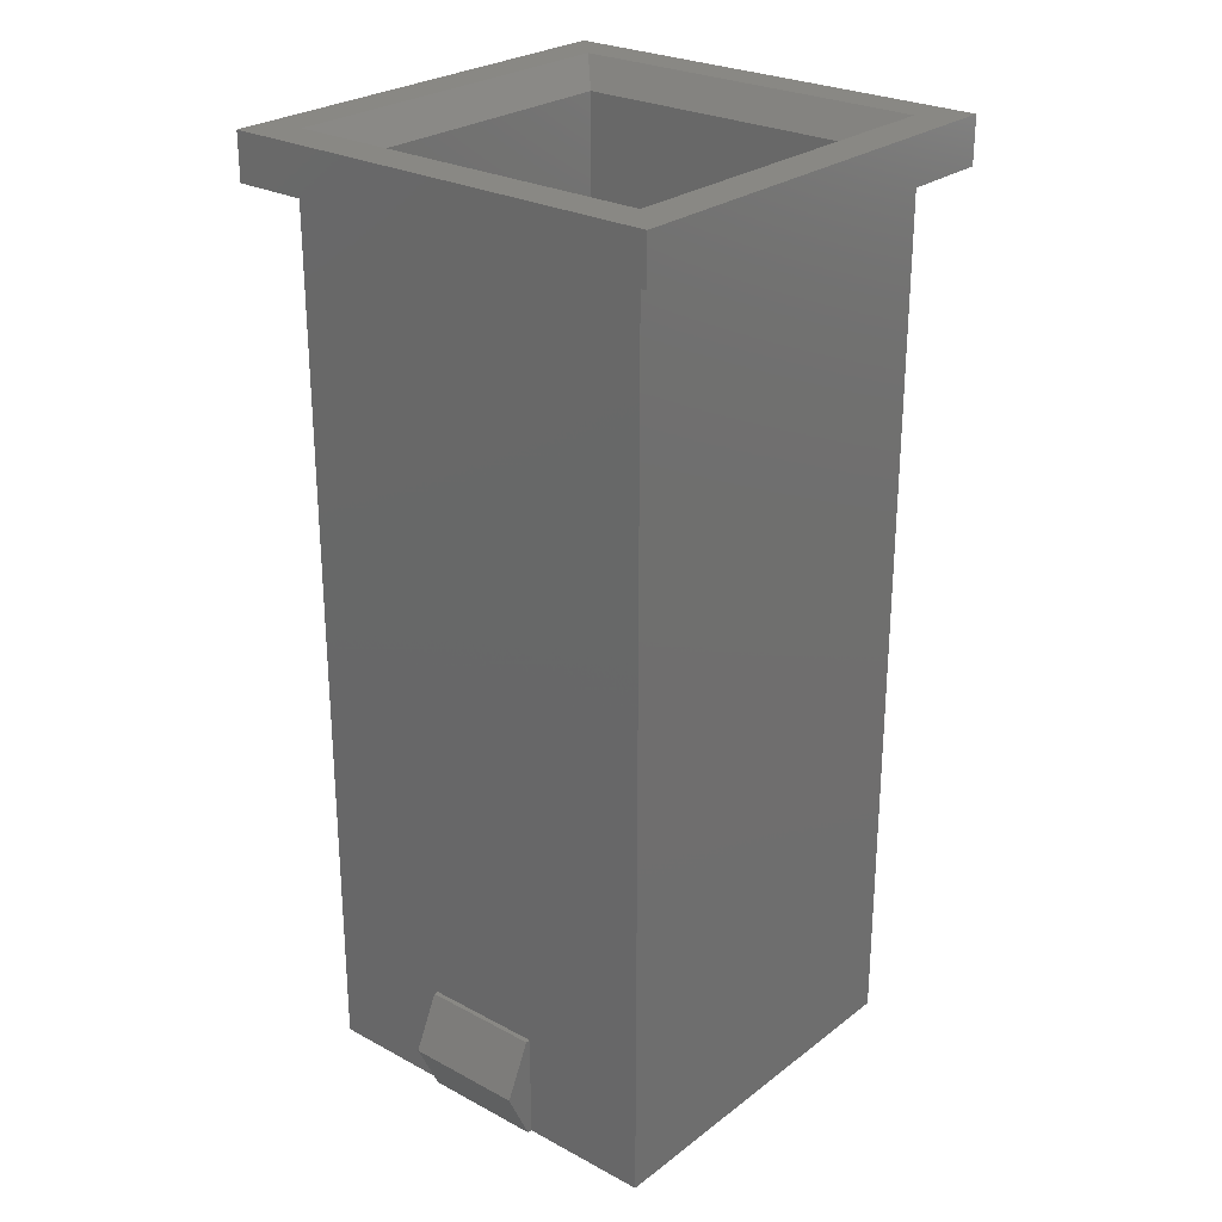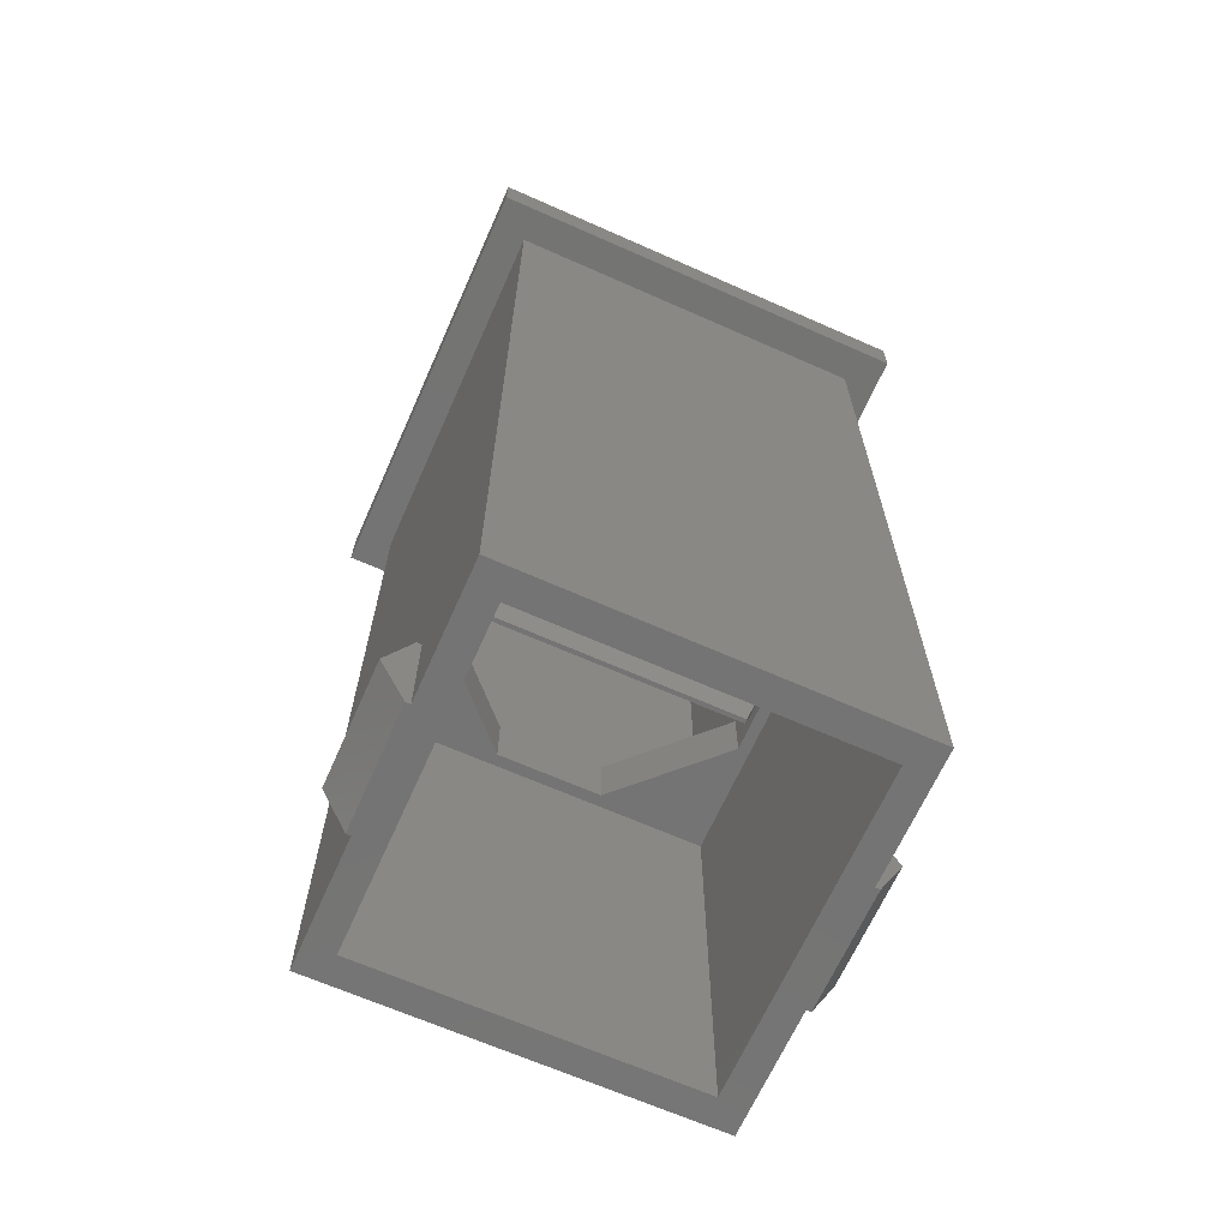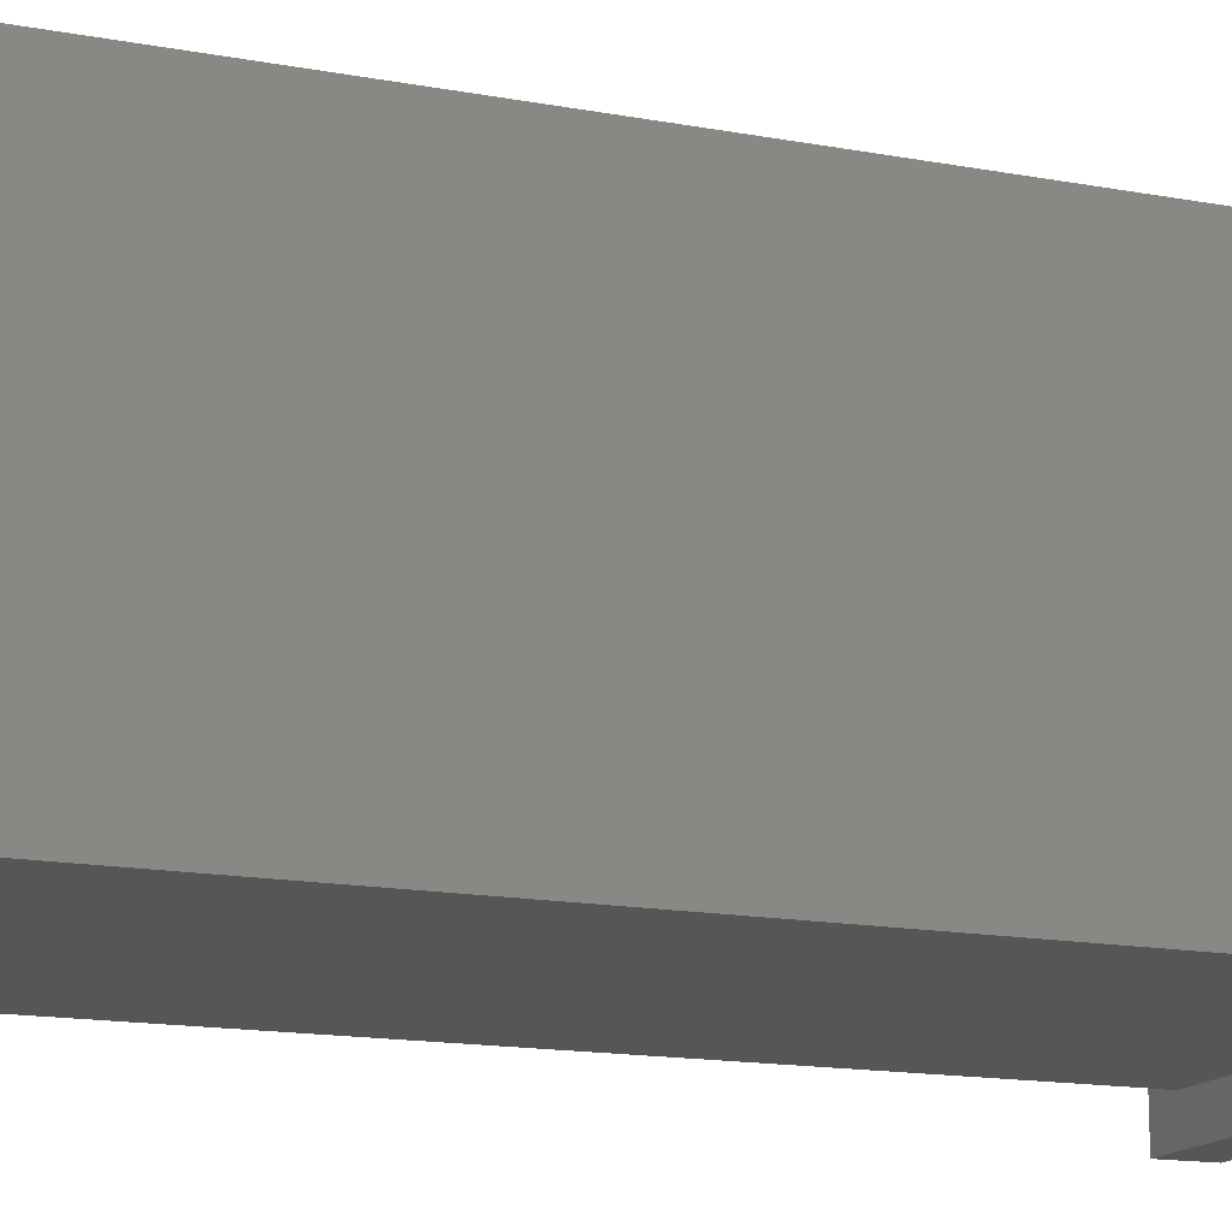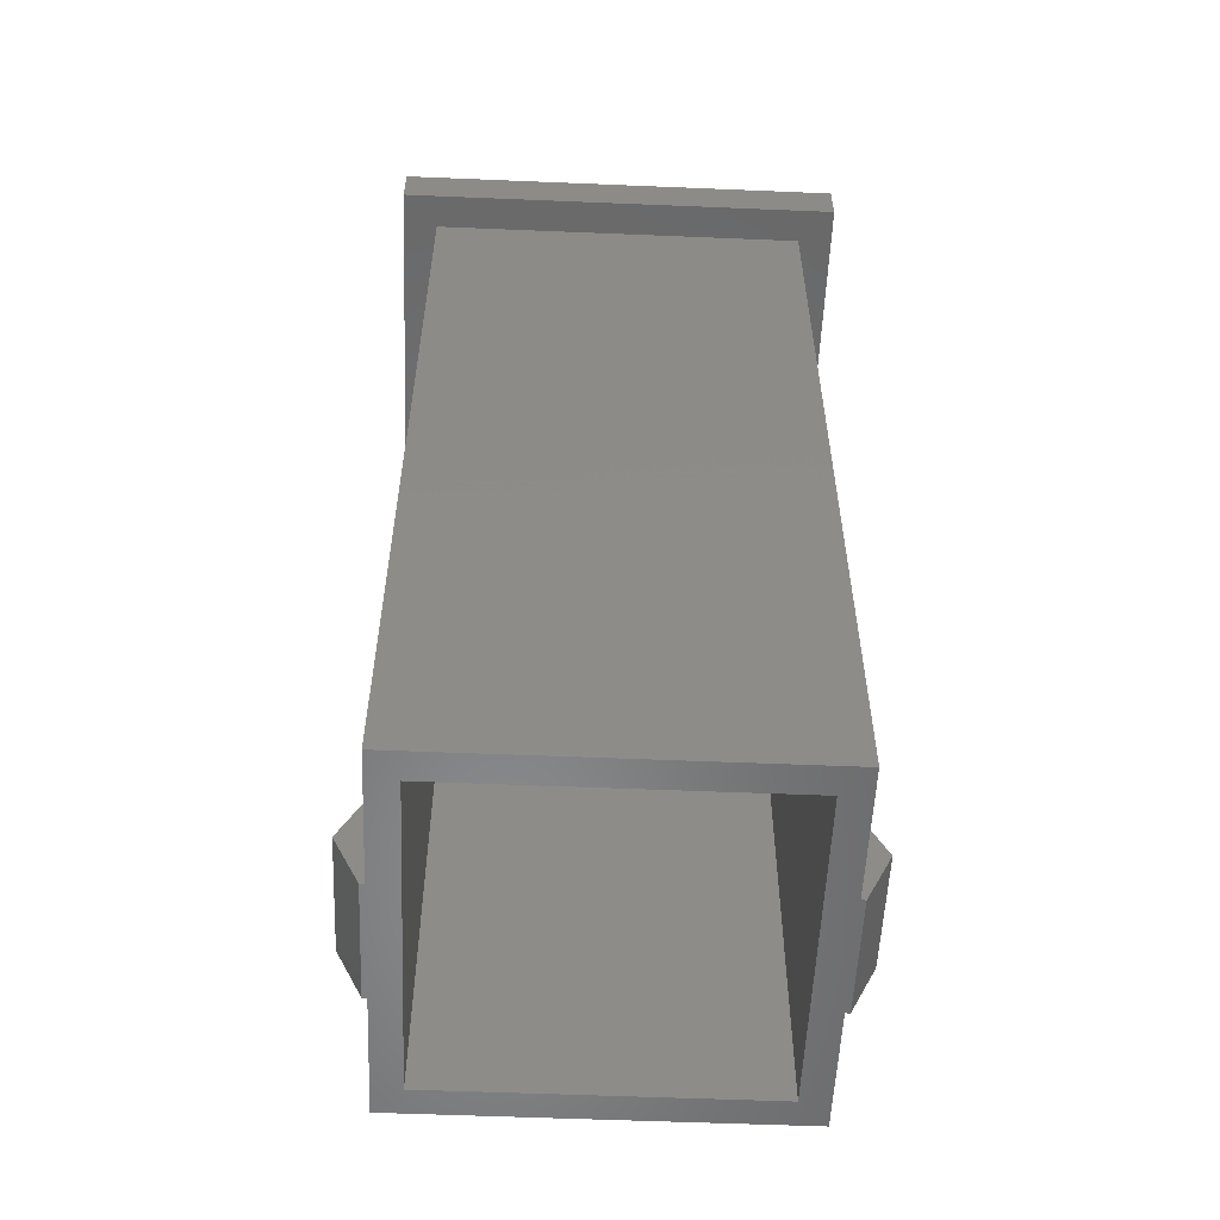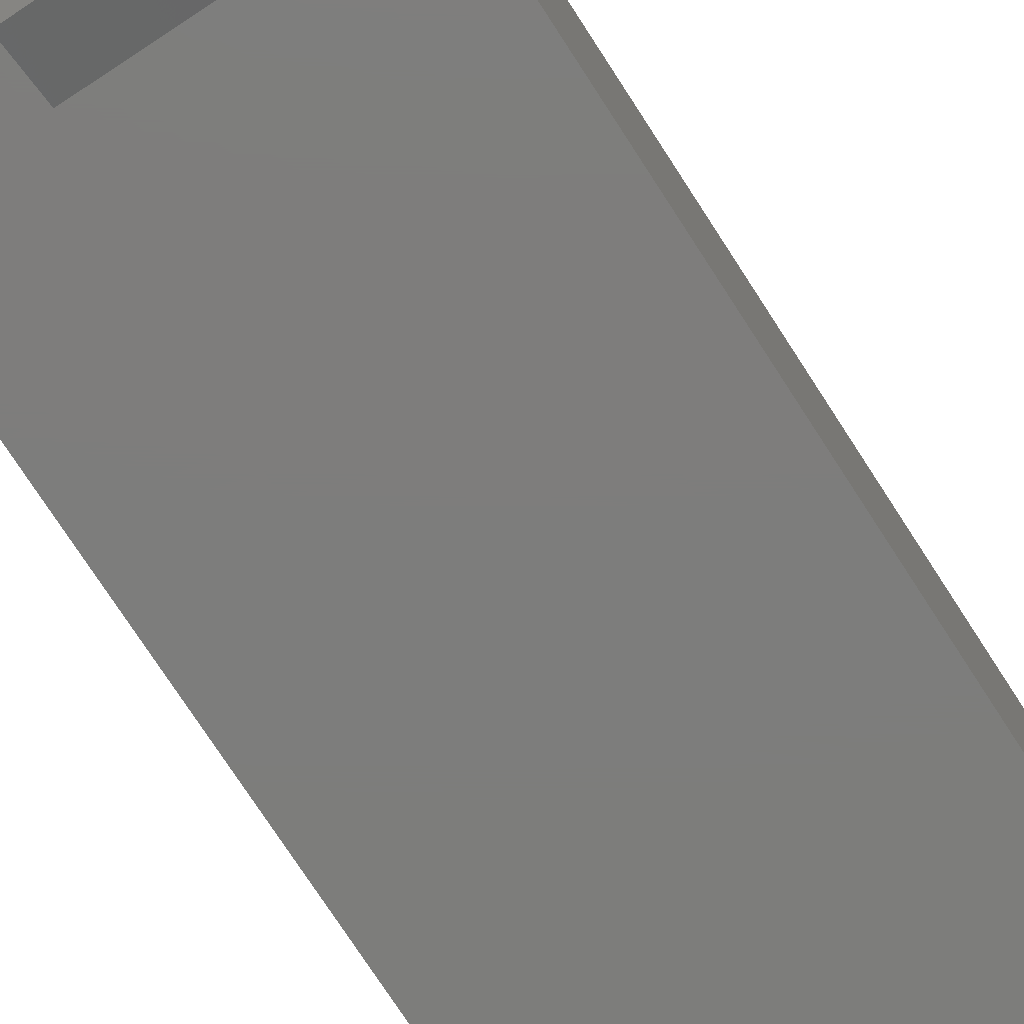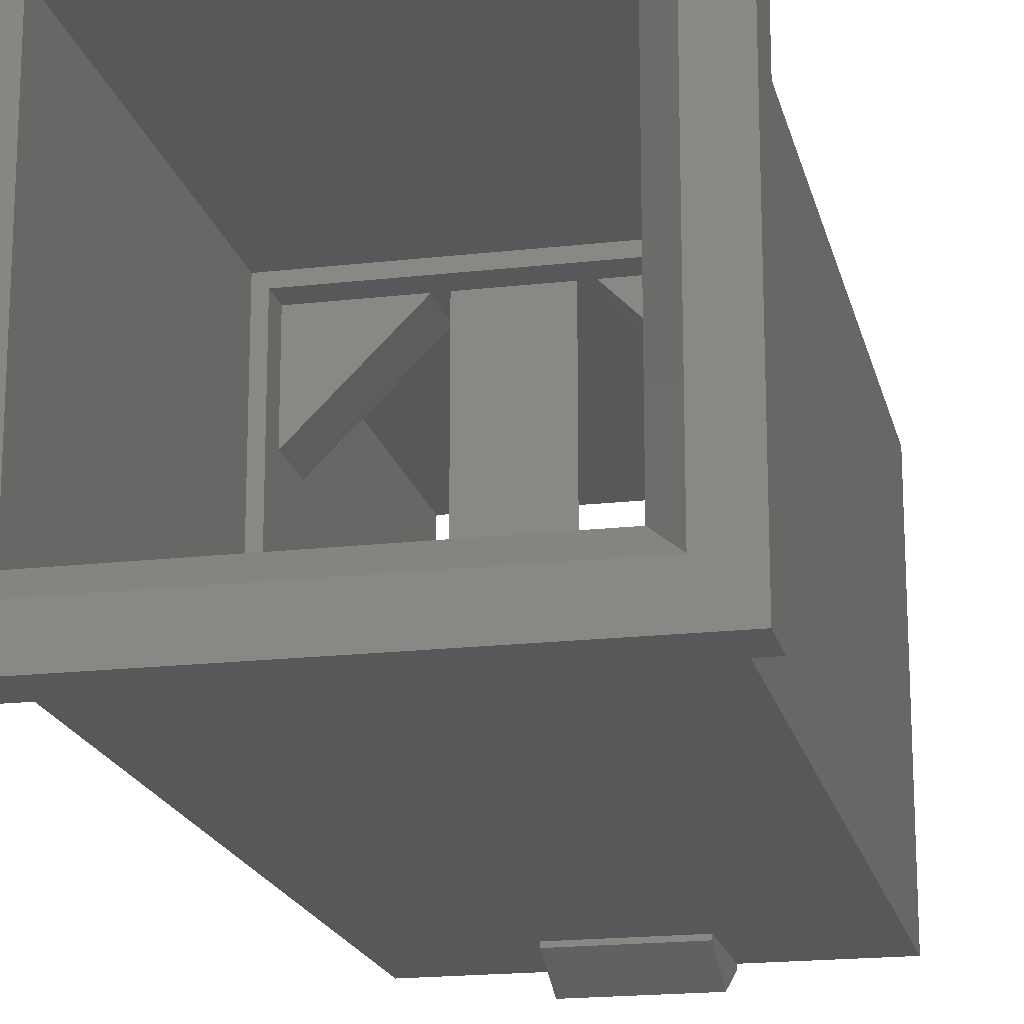
<metadata>
{"format":"stl","ext":"stl","renderer":"f3d","projection":"perspective","resolution":1024,"background":"white","views":[{"elev":26.2,"azim":-139.8,"up":"+Z"},{"elev":-66.4,"azim":-114.0,"up":"+Z"},{"elev":-15.1,"azim":-111.8,"up":"+Y"},{"elev":-55.4,"azim":-92.5,"up":"+Z"},{"elev":-76.8,"azim":-146.9,"up":"+Y"},{"elev":-18.5,"azim":12.5,"up":"+Y"}]}
</metadata>
<code>
# stl→obj: 98 verts, 204 faces
v 0 0 0
v 0 8.22 19.2
v 0 8.22 0
v 0 0 19.2
v 8.22 8.22 19.2
v 7.61 7.61 19.2
v 8.22 0 19.2
v 0.61 7.61 19.2
v 0.61 0.61 19.2
v 7.61 0.61 19.2
v 8.22 8.22 0
v 8.22 0 0
v 7.61 0.61 0
v 0.61 0.61 0
v 0.61 7.61 0
v 7.61 7.61 0
v 7.61 0.61 8.75
v 7.61 7.61 8.75
v 7.61 0.61 10.62
v 7.61 7.61 10.62
v 0.61 7.61 10.62
v 0.61 7.61 8.75
v 5.41 -0.65 1.15
v 5.41 -1.907e-07 2.3
v 5.41 -0.1 2.3
v 5.41 -1.907e-07 3.815e-07
v 5.41 -0.1 3.815e-07
v 2.81 -0.65 1.15
v 2.81 -0.1 2.3
v 2.81 -1.907e-07 2.3
v 2.81 -1.907e-07 3.815e-07
v 2.81 -0.1 3.815e-07
v 2.81 8.22 3.815e-07
v 2.81 8.87 1.15
v 2.81 8.32 3.815e-07
v 2.81 8.22 2.3
v 2.81 8.32 2.3
v 5.41 8.87 1.15
v 5.41 8.32 2.3
v 5.41 8.22 2.3
v 5.41 8.22 3.815e-07
v 5.41 8.32 3.815e-07
v 0.61 0.61 8.75
v 0.61 0.61 10.62
v 7.36 2.962 10
v 5.258 0.86 10
v 7.36 0.86 10
v 0.86 2.962 10
v 0.86 0.86 10
v 2.962 0.86 10
v 7.36 7.36 10
v 5.258 7.36 10
v 7.36 5.258 10
v 0.86 7.36 10
v 0.86 5.258 10
v 2.962 7.36 10
v 7.36 2.962 8.75
v 5.258 0.86 8.75
v 2.962 0.86 8.75
v 0.86 2.962 8.75
v 0.86 5.258 8.75
v 7.36 5.258 8.75
v 5.258 7.36 8.75
v 2.962 7.36 8.75
v 3.235 0.61 10
v 4.985 0.61 10
v 7.36 7.36 10.62
v 0.86 7.36 10.62
v 0.86 0.86 10.62
v 7.36 0.86 10.62
v 3.53 0.86 9.107
v 3.235 0.86 10
v 4.69 0.86 9.107
v 4.985 0.86 10
v 4.69 7.36 9.107
v 4.985 7.36 10
v 3.53 7.36 9.107
v 3.235 7.36 10
v -0.75 -0.75 19.2
v -0.75 8.97 20.2
v -0.75 8.97 19.2
v -0.75 -0.75 20.2
v 8.97 8.97 20.2
v 8.134 8.134 20.2
v 8.97 -0.75 20.2
v 0.08552 8.134 20.2
v 0.08552 0.08552 20.2
v 8.134 0.08552 20.2
v 8.97 8.97 19.2
v 8.97 -0.75 19.2
v 0.61 0.61 19.59
v 0.61 7.61 19.59
v 7.61 7.61 19.59
v 7.61 0.61 19.59
v 4.16 6.91 7.5
v 4.06 6.91 7.5
v 4.06 1.31 7.5
v 4.16 1.31 7.5
f 1 2 3
f 2 1 4
f 5 6 7
f 5 8 6
f 8 2 9
f 2 8 5
f 10 7 6
f 9 7 10
f 9 4 7
f 4 9 2
f 7 11 5
f 11 7 12
f 11 2 5
f 2 11 3
f 12 13 11
f 12 14 13
f 14 1 15
f 1 14 12
f 16 11 13
f 15 11 16
f 15 3 11
f 3 15 1
f 1 7 4
f 7 1 12
f 9 15 8
f 15 9 14
f 16 17 18
f 17 13 19
f 13 17 16
f 19 6 20
f 19 10 6
f 10 19 13
f 13 9 10
f 9 13 14
f 8 21 6
f 8 22 21
f 15 22 8
f 15 18 22
f 18 15 16
f 6 21 20
f 23 24 25
f 24 23 26
f 26 23 27
f 28 25 29
f 25 28 23
f 26 30 24
f 30 26 31
f 30 25 24
f 25 30 29
f 28 31 32
f 31 28 30
f 30 28 29
f 32 23 28
f 23 32 27
f 32 26 27
f 26 32 31
f 33 34 35
f 36 34 33
f 34 36 37
f 38 37 39
f 37 38 34
f 33 40 36
f 40 33 41
f 37 40 39
f 40 37 36
f 40 38 39
f 41 38 40
f 38 41 42
f 42 34 38
f 34 42 35
f 33 42 41
f 42 33 35
f 43 21 22
f 21 43 44
f 45 46 47
f 48 49 50
f 51 52 53
f 54 55 56
f 17 57 18
f 17 58 57
f 17 59 58
f 60 43 61
f 59 43 60
f 43 59 17
f 62 18 57
f 63 18 62
f 64 18 63
f 64 22 18
f 61 22 64
f 22 61 43
f 44 65 19
f 43 65 44
f 65 43 66
f 66 19 65
f 17 66 43
f 66 17 19
f 62 52 63
f 52 62 53
f 50 60 48
f 60 50 59
f 58 45 57
f 45 58 46
f 55 64 56
f 64 55 61
f 20 67 19
f 20 68 67
f 68 21 69
f 21 68 20
f 70 19 67
f 69 19 70
f 69 44 19
f 44 69 21
f 68 55 54
f 55 48 61
f 68 48 55
f 69 48 68
f 48 69 49
f 61 48 60
f 62 57 53
f 53 67 51
f 45 53 57
f 45 67 53
f 70 45 47
f 45 70 67
f 71 50 72
f 71 59 50
f 59 71 58
f 46 73 74
f 73 58 71
f 58 73 46
f 46 70 47
f 74 70 46
f 70 74 69
f 72 69 74
f 50 69 72
f 69 50 49
f 75 52 76
f 75 63 52
f 63 75 64
f 56 77 78
f 77 64 75
f 64 77 56
f 56 68 54
f 78 68 56
f 68 78 67
f 76 67 78
f 52 67 76
f 67 52 51
f 79 80 81
f 80 79 82
f 83 84 85
f 83 86 84
f 86 80 87
f 80 86 83
f 88 85 84
f 87 85 88
f 87 82 85
f 82 87 80
f 85 89 83
f 89 85 90
f 89 80 83
f 80 89 81
f 90 10 89
f 90 9 10
f 9 79 8
f 79 9 90
f 6 89 10
f 8 89 6
f 8 81 89
f 81 8 79
f 79 85 82
f 85 79 90
f 91 8 92
f 8 91 9
f 10 93 6
f 93 10 94
f 10 91 94
f 91 10 9
f 8 93 92
f 93 8 6
f 78 74 76
f 74 78 72
f 95 77 75
f 77 95 96
f 71 77 96
f 71 96 97
f 77 71 78
f 78 71 72
f 97 73 71
f 73 97 98
f 97 95 98
f 95 97 96
f 73 75 76
f 75 73 95
f 73 76 74
f 95 73 98
f 94 84 93
f 84 94 88
f 94 87 88
f 87 94 91
f 92 84 86
f 84 92 93
f 86 91 92
f 91 86 87

</code>
